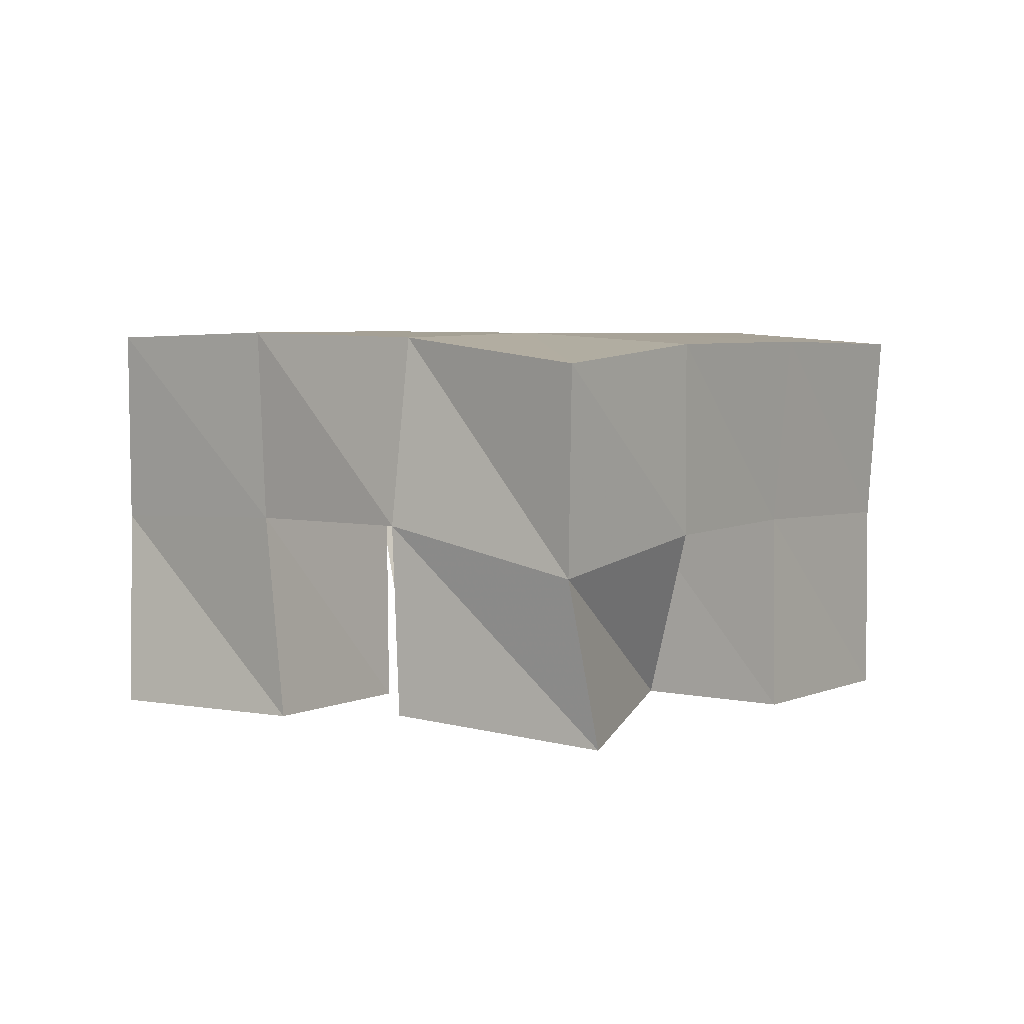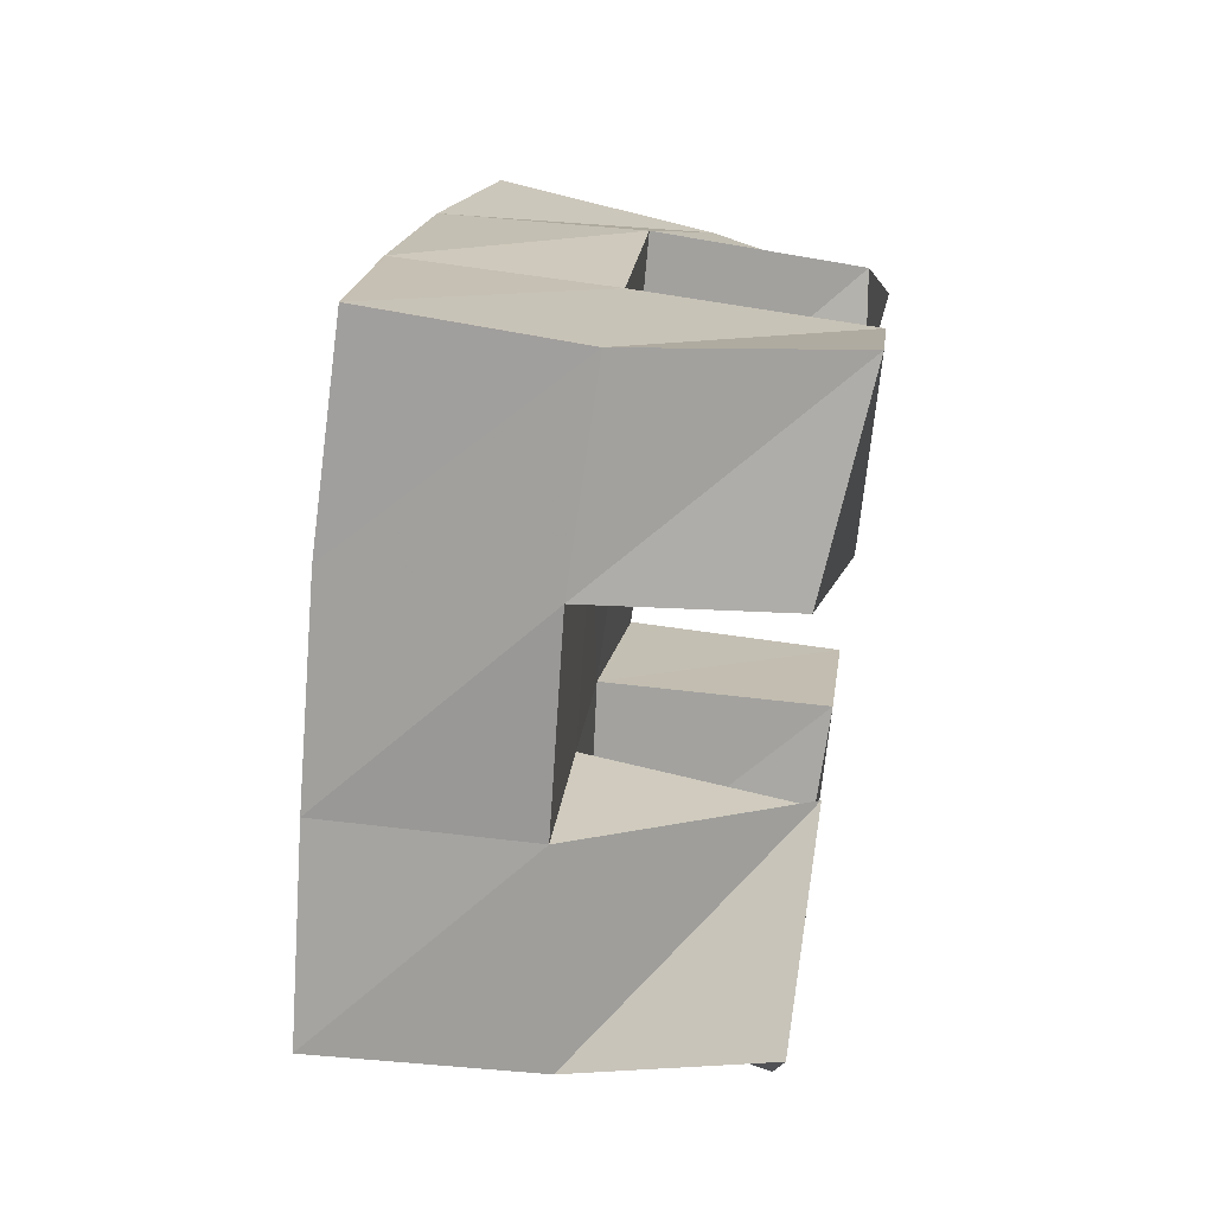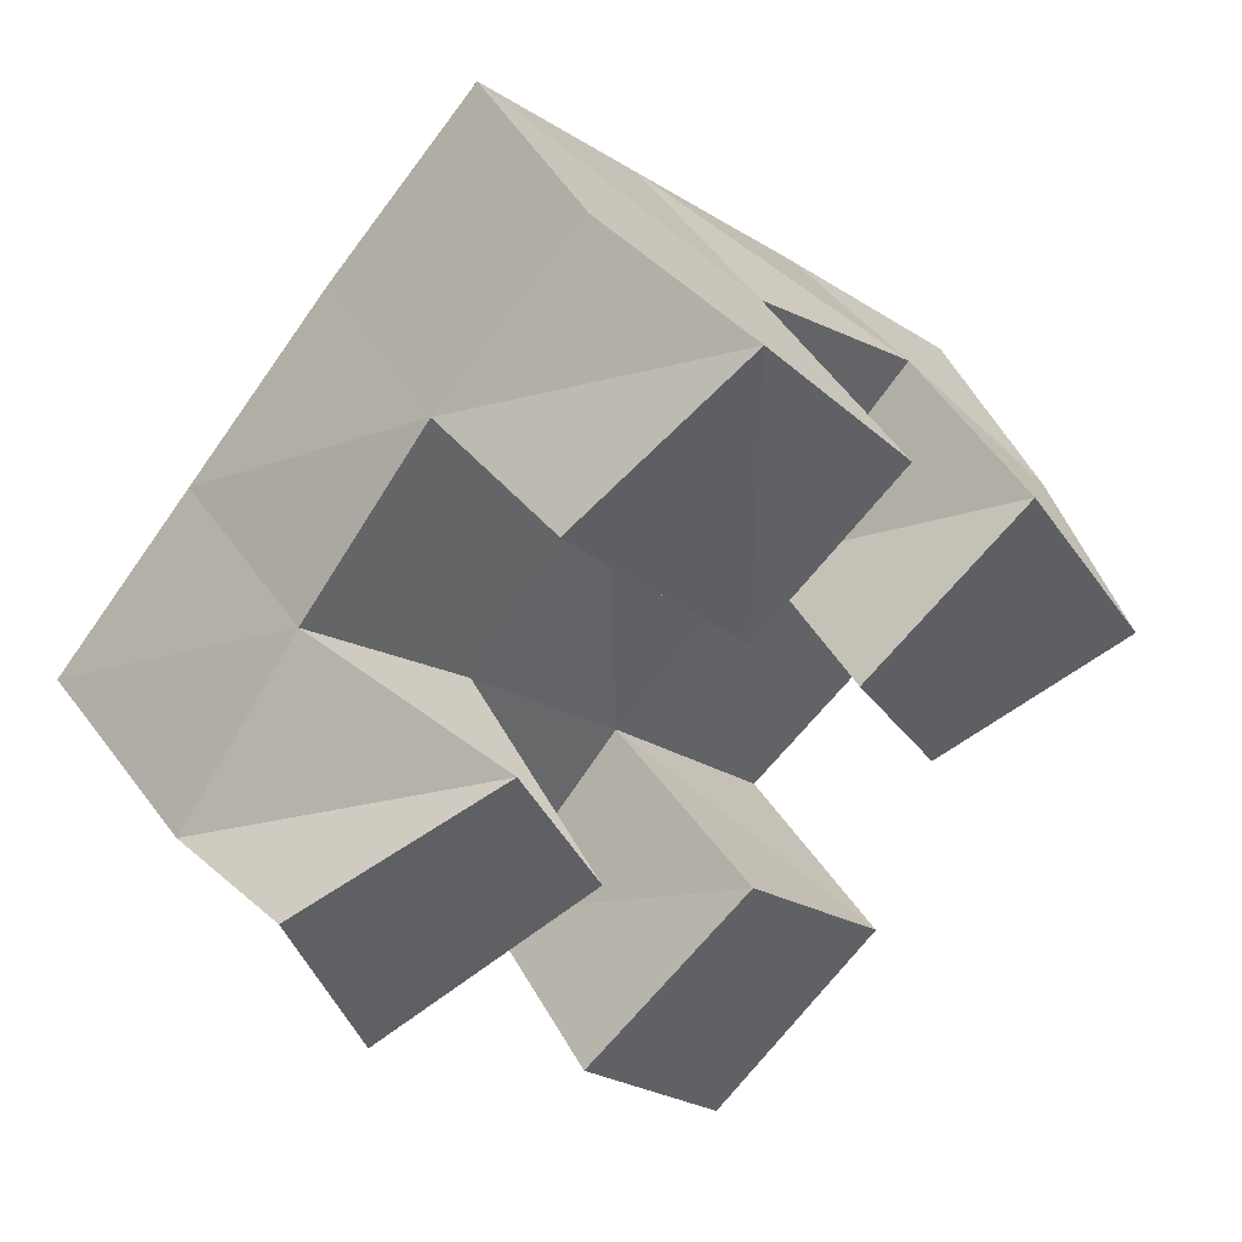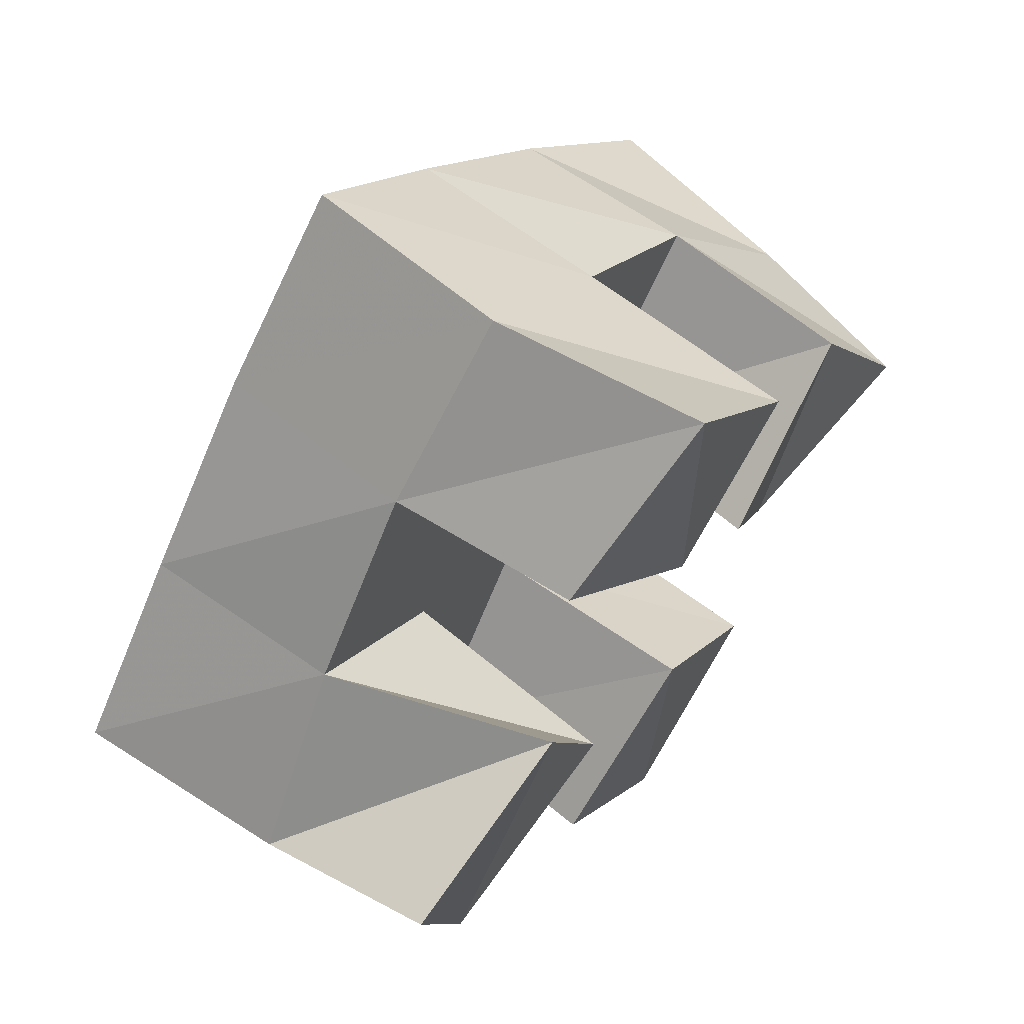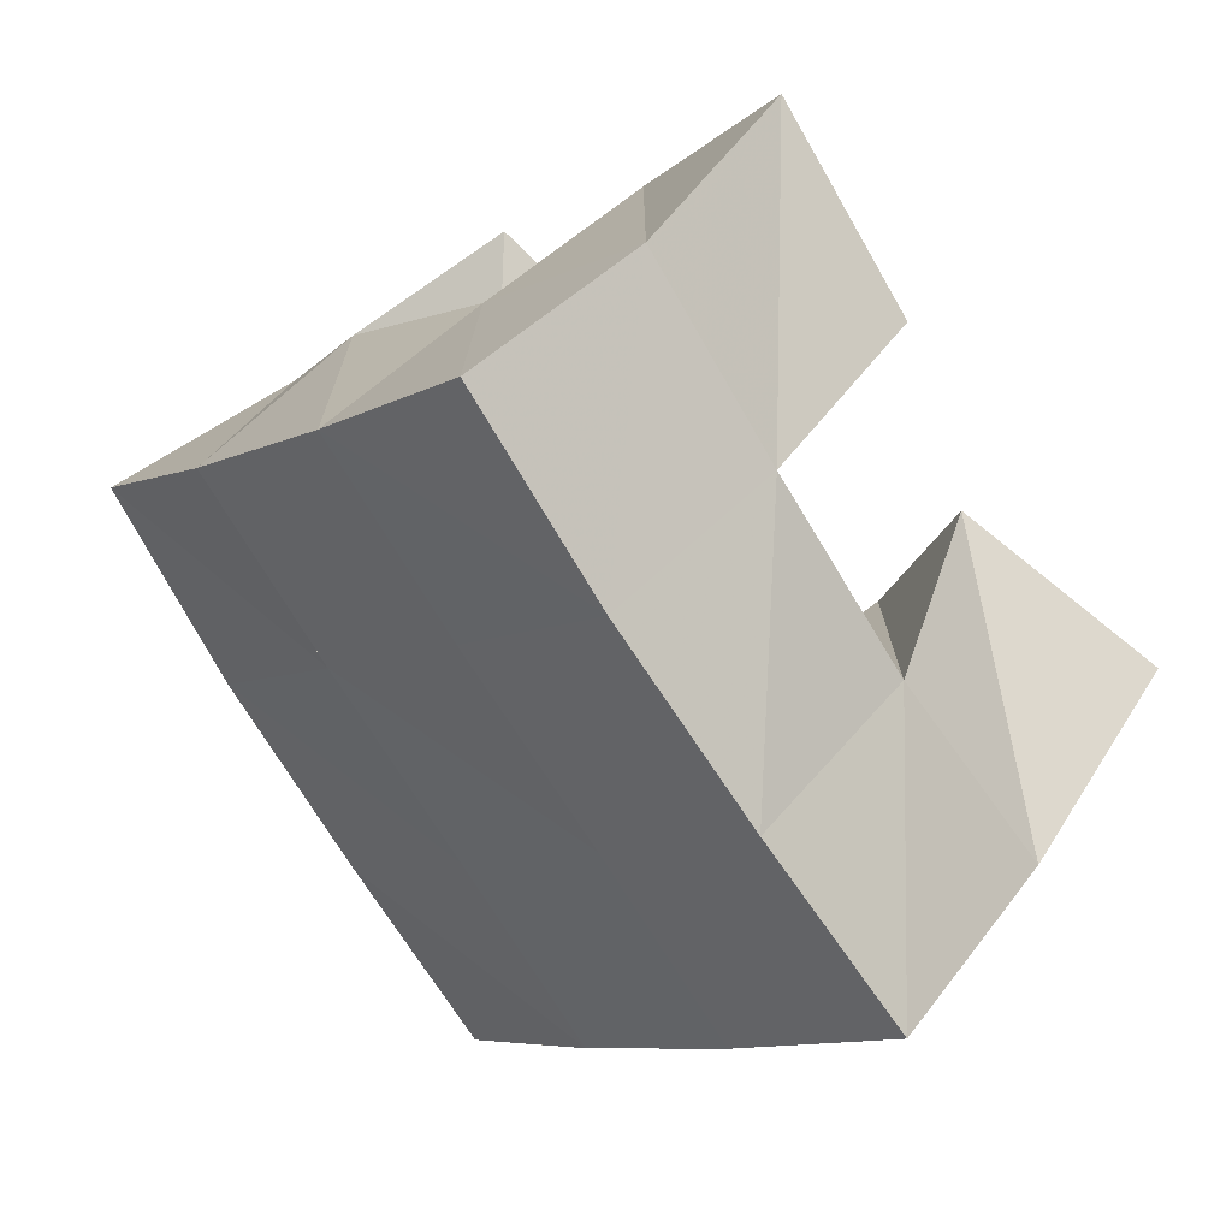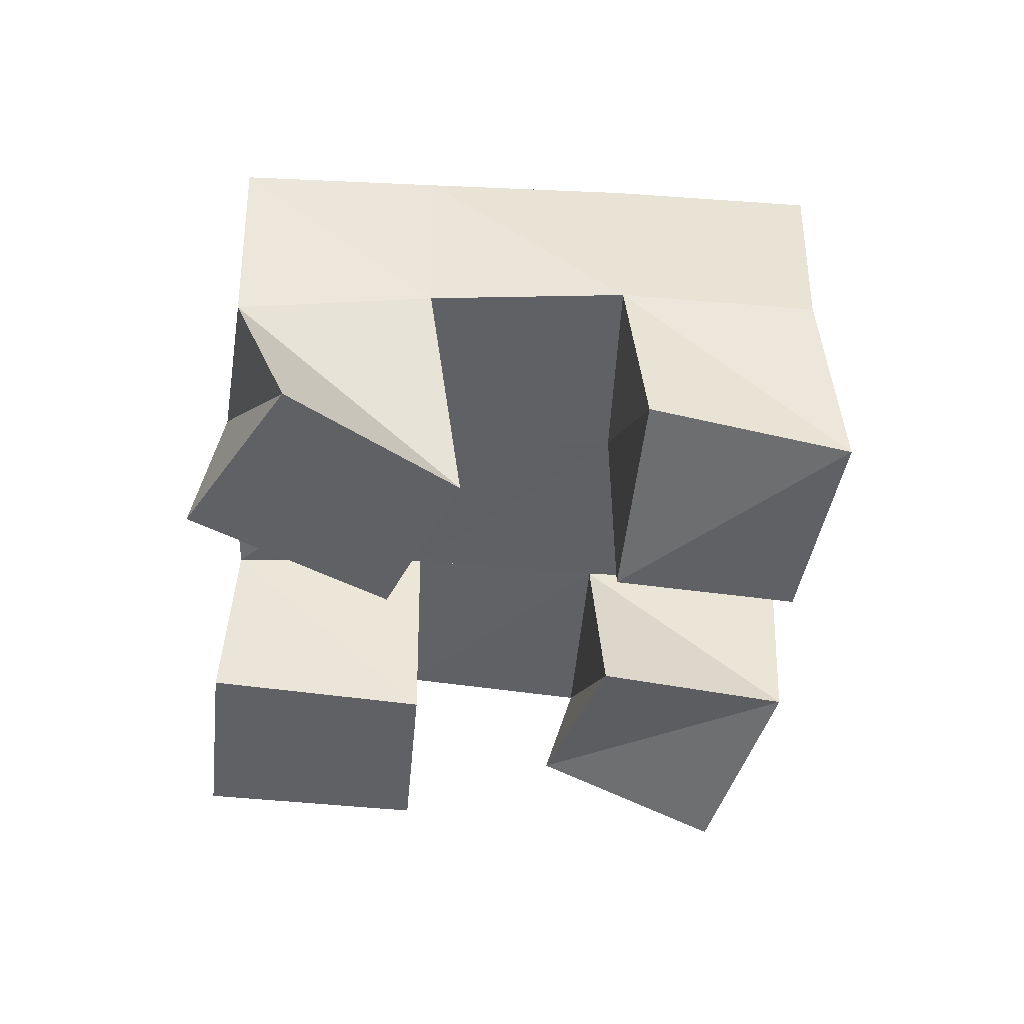
<metadata>
{"format":"obj","ext":"obj","renderer":"f3d","projection":"perspective","resolution":1024,"background":"white","views":[{"elev":4.1,"azim":81.2,"up":"+Y"},{"elev":59.9,"azim":-81.0,"up":"+Z"},{"elev":42.8,"azim":-29.3,"up":"+Z"},{"elev":64.2,"azim":-52.5,"up":"+Z"},{"elev":47.3,"azim":-140.8,"up":"+Z"},{"elev":-47.4,"azim":-51.2,"up":"+Y"}]}
</metadata>
<code>
v 0.4874 0.1 0.1763
v 0.4843 0.1453 0.1588
v 0.5037 0.1023 0.1278
v 0.5162 0.1554 0.1232
v 0.5375 0.1 0.19
v 0.5165 0.151 0.1965
v 0.5556 0.1 0.15
v 0.5534 0.152 0.1646
v 0.6146 0.1 0.1771
v 0.6223 0.1519 0.1673
v 0.6402 0.1073 0.1366
v 0.6591 0.1498 0.1319
v 0.6577 0.1052 0.2049
v 0.6588 0.153 0.2067
v 0.6853 0.1 0.1595
v 0.6902 0.1422 0.1678
v 0.5509 0.1065 0.239
v 0.548 0.1527 0.2353
v 0.5882 0.1 0.2007
v 0.5868 0.1538 0.201
v 0.5886 0.1 0.2725
v 0.5815 0.1508 0.2718
v 0.6227 0.1 0.2321
v 0.6213 0.1526 0.2363
v 0.552 0.1021 0.09135
v 0.5535 0.1502 0.09352
v 0.5843 0.1 0.05963
v 0.5867 0.1498 0.06054
v 0.5913 0.1 0.1298
v 0.5885 0.1533 0.1314
v 0.6239 0.1 0.09848
v 0.6234 0.1507 0.099
v 0.4797 0.1972 0.161
v 0.5179 0.2018 0.1274
v 0.5144 0.1997 0.1972
v 0.5518 0.2015 0.1639
v 0.5493 0.2014 0.2348
v 0.5867 0.202 0.2013
v 0.5837 0.2002 0.2723
v 0.6205 0.2013 0.238
v 0.5553 0.2021 0.09329
v 0.5894 0.2017 0.1299
v 0.6249 0.2012 0.1668
v 0.6595 0.1997 0.2025
v 0.5918 0.1984 0.05872
v 0.6259 0.199 0.09534
v 0.6616 0.1981 0.1326
v 0.6972 0.1935 0.1683
f 1 2 4
f 3 1 4
f 2 6 8
f 4 2 8
f 6 5 7
f 8 6 7
f 5 1 3
f 7 5 3
f 8 7 3
f 4 8 3
f 2 1 5
f 6 2 5
f 9 10 12
f 11 9 12
f 10 14 16
f 12 10 16
f 14 13 15
f 16 14 15
f 13 9 11
f 15 13 11
f 16 15 11
f 12 16 11
f 10 9 13
f 14 10 13
f 17 18 20
f 19 17 20
f 18 22 24
f 20 18 24
f 22 21 23
f 24 22 23
f 21 17 19
f 23 21 19
f 24 23 19
f 20 24 19
f 18 17 21
f 22 18 21
f 25 26 28
f 27 25 28
f 26 30 32
f 28 26 32
f 30 29 31
f 32 30 31
f 29 25 27
f 31 29 27
f 32 31 27
f 28 32 27
f 26 25 29
f 30 26 29
f 2 33 34
f 4 2 34
f 33 35 36
f 34 33 36
f 35 6 8
f 36 35 8
f 6 2 4
f 8 6 4
f 36 8 4
f 34 36 4
f 33 2 6
f 35 33 6
f 6 35 36
f 8 6 36
f 35 37 38
f 36 35 38
f 37 18 20
f 38 37 20
f 18 6 8
f 20 18 8
f 38 20 8
f 36 38 8
f 35 6 18
f 37 35 18
f 18 37 38
f 20 18 38
f 37 39 40
f 38 37 40
f 39 22 24
f 40 39 24
f 22 18 20
f 24 22 20
f 40 24 20
f 38 40 20
f 37 18 22
f 39 37 22
f 4 34 41
f 26 4 41
f 34 36 42
f 41 34 42
f 36 8 30
f 42 36 30
f 8 4 26
f 30 8 26
f 42 30 26
f 41 42 26
f 34 4 8
f 36 34 8
f 8 36 42
f 30 8 42
f 36 38 43
f 42 36 43
f 38 20 10
f 43 38 10
f 20 8 30
f 10 20 30
f 43 10 30
f 42 43 30
f 36 8 20
f 38 36 20
f 20 38 43
f 10 20 43
f 38 40 44
f 43 38 44
f 40 24 14
f 44 40 14
f 24 20 10
f 14 24 10
f 44 14 10
f 43 44 10
f 38 20 24
f 40 38 24
f 26 41 45
f 28 26 45
f 41 42 46
f 45 41 46
f 42 30 32
f 46 42 32
f 30 26 28
f 32 30 28
f 46 32 28
f 45 46 28
f 41 26 30
f 42 41 30
f 30 42 46
f 32 30 46
f 42 43 47
f 46 42 47
f 43 10 12
f 47 43 12
f 10 30 32
f 12 10 32
f 47 12 32
f 46 47 32
f 42 30 10
f 43 42 10
f 10 43 47
f 12 10 47
f 43 44 48
f 47 43 48
f 44 14 16
f 48 44 16
f 14 10 12
f 16 14 12
f 48 16 12
f 47 48 12
f 43 10 14
f 44 43 14

</code>
